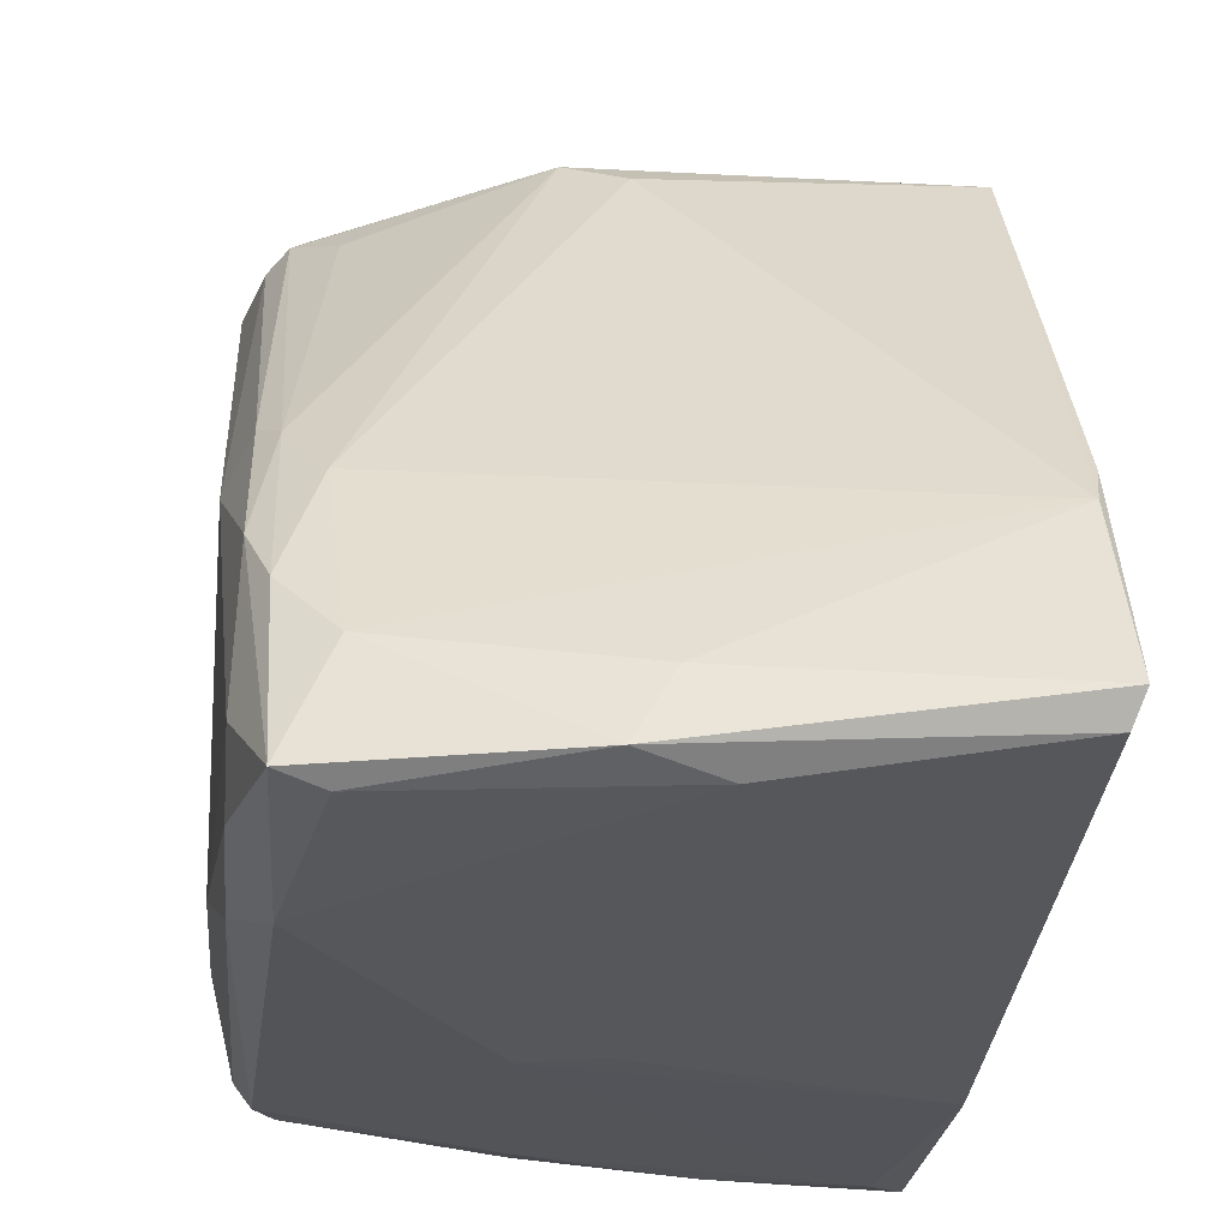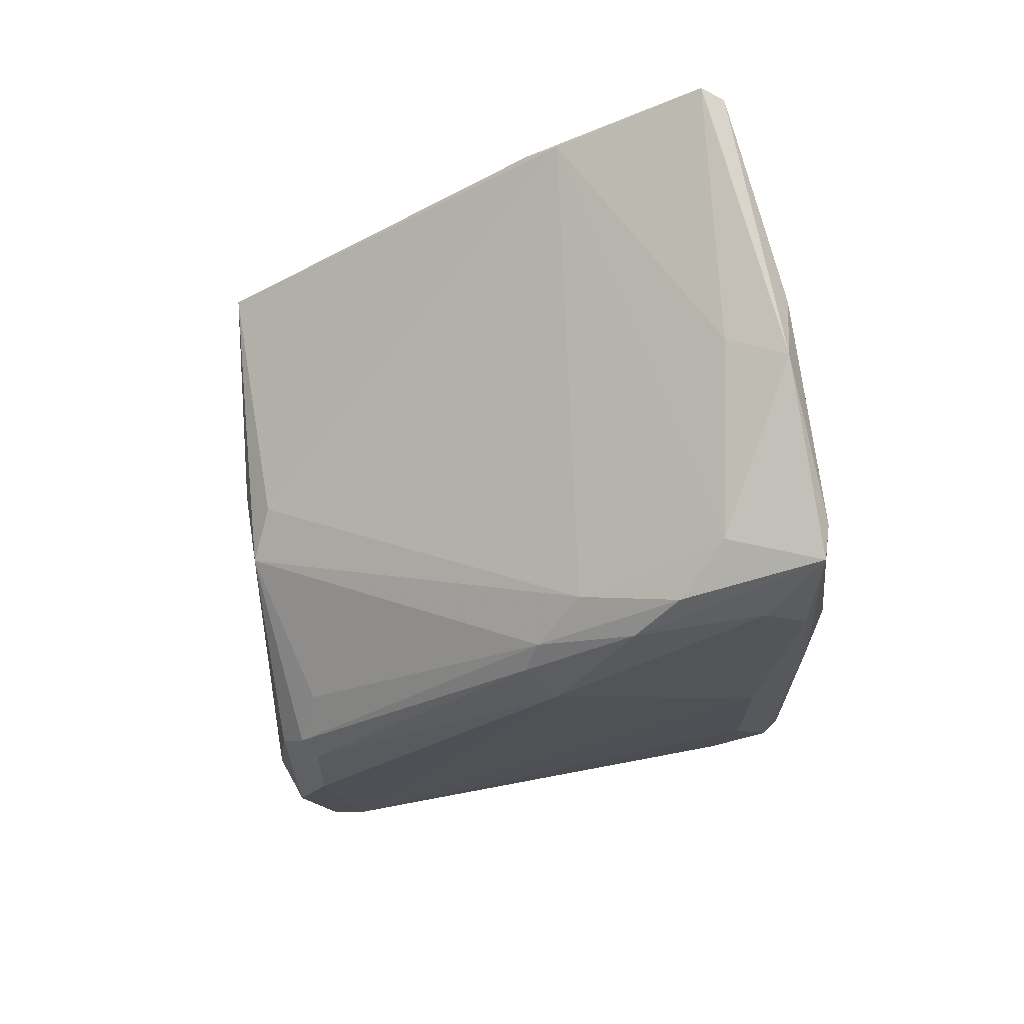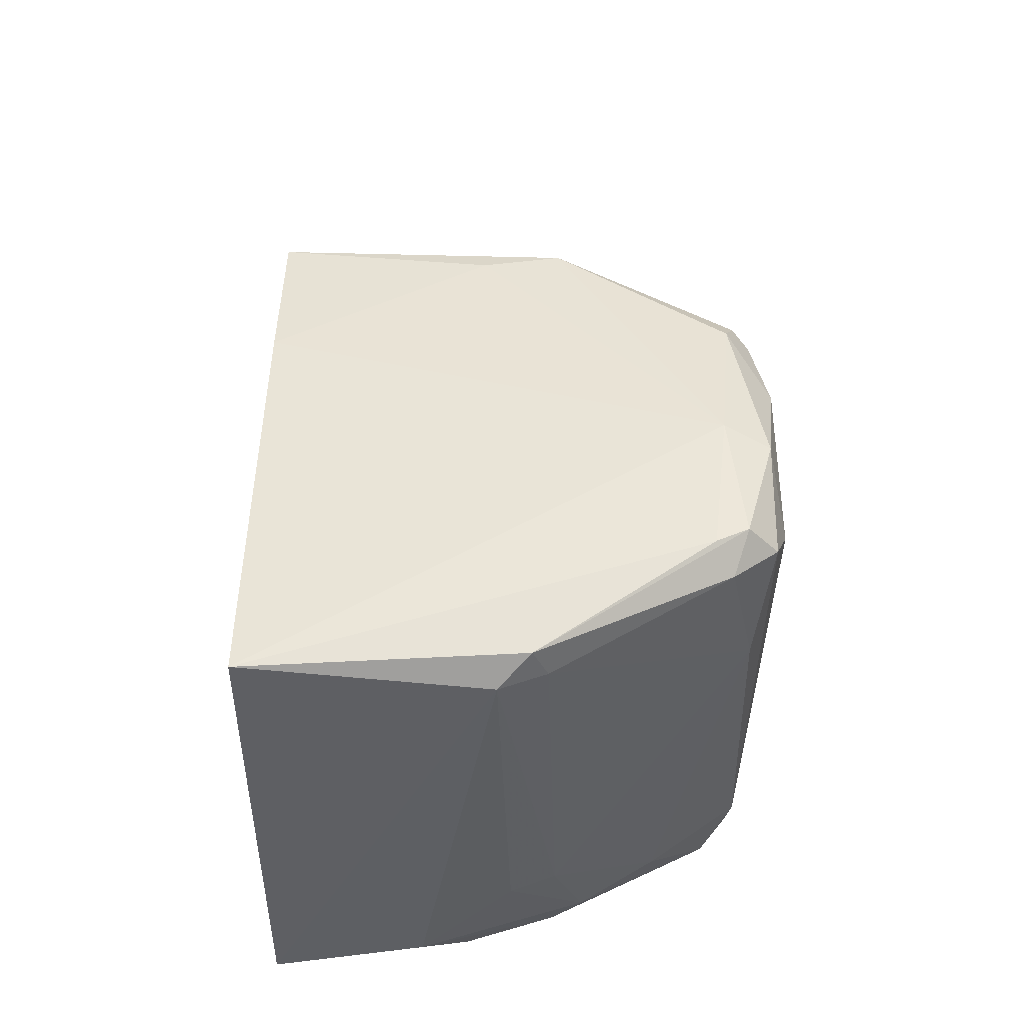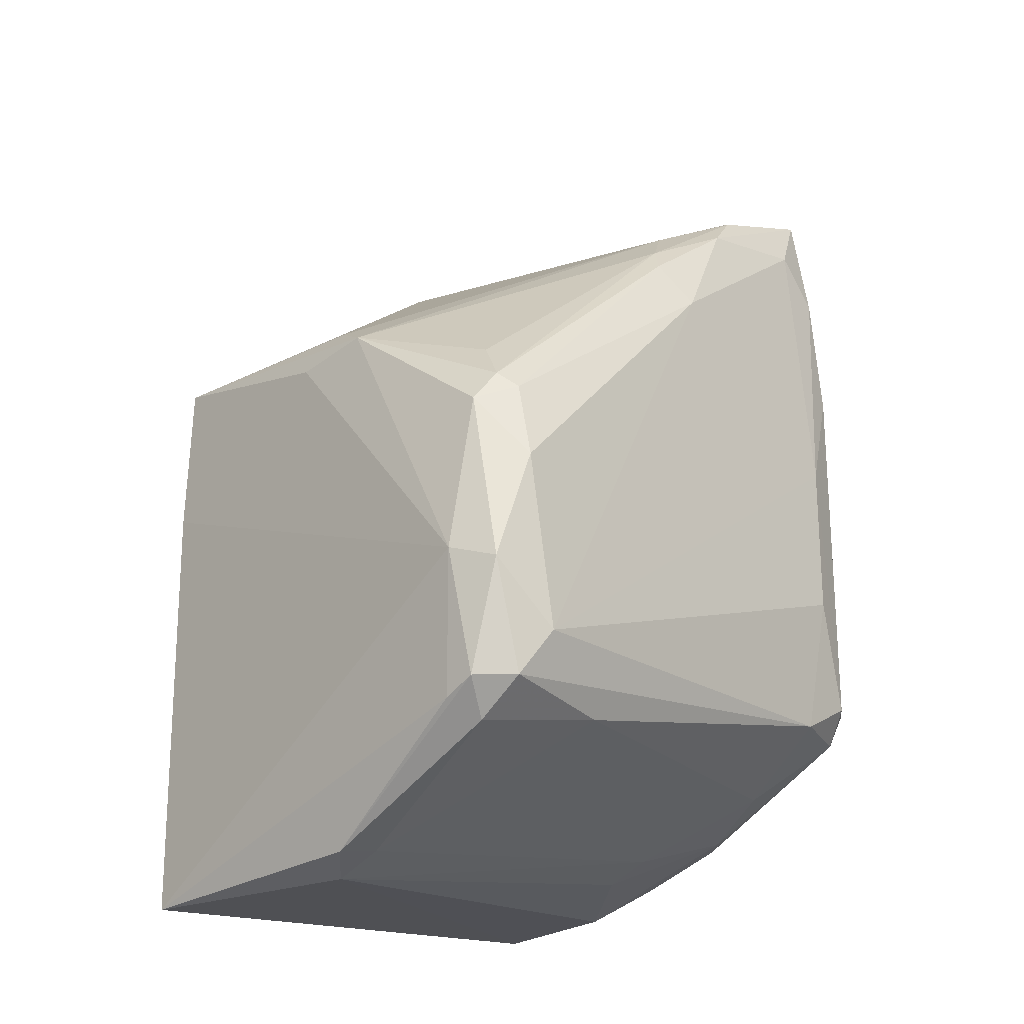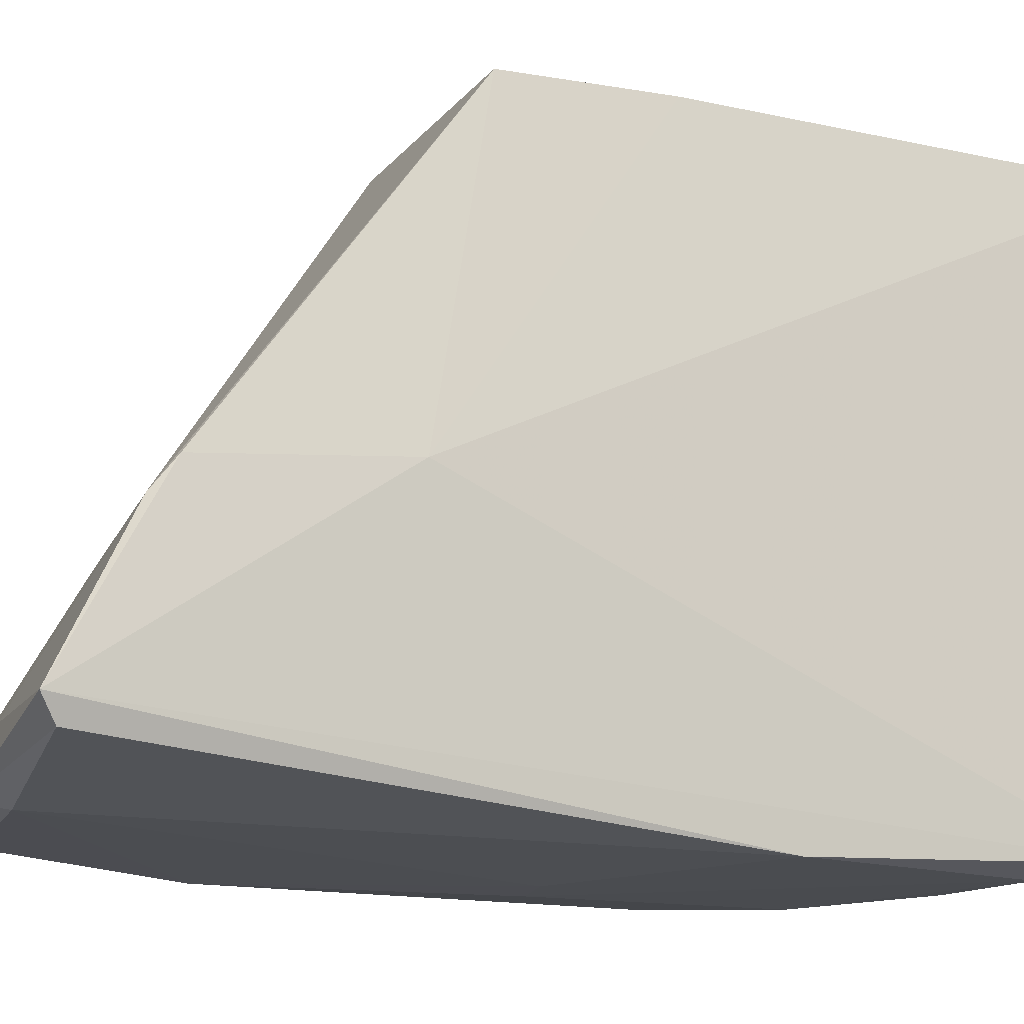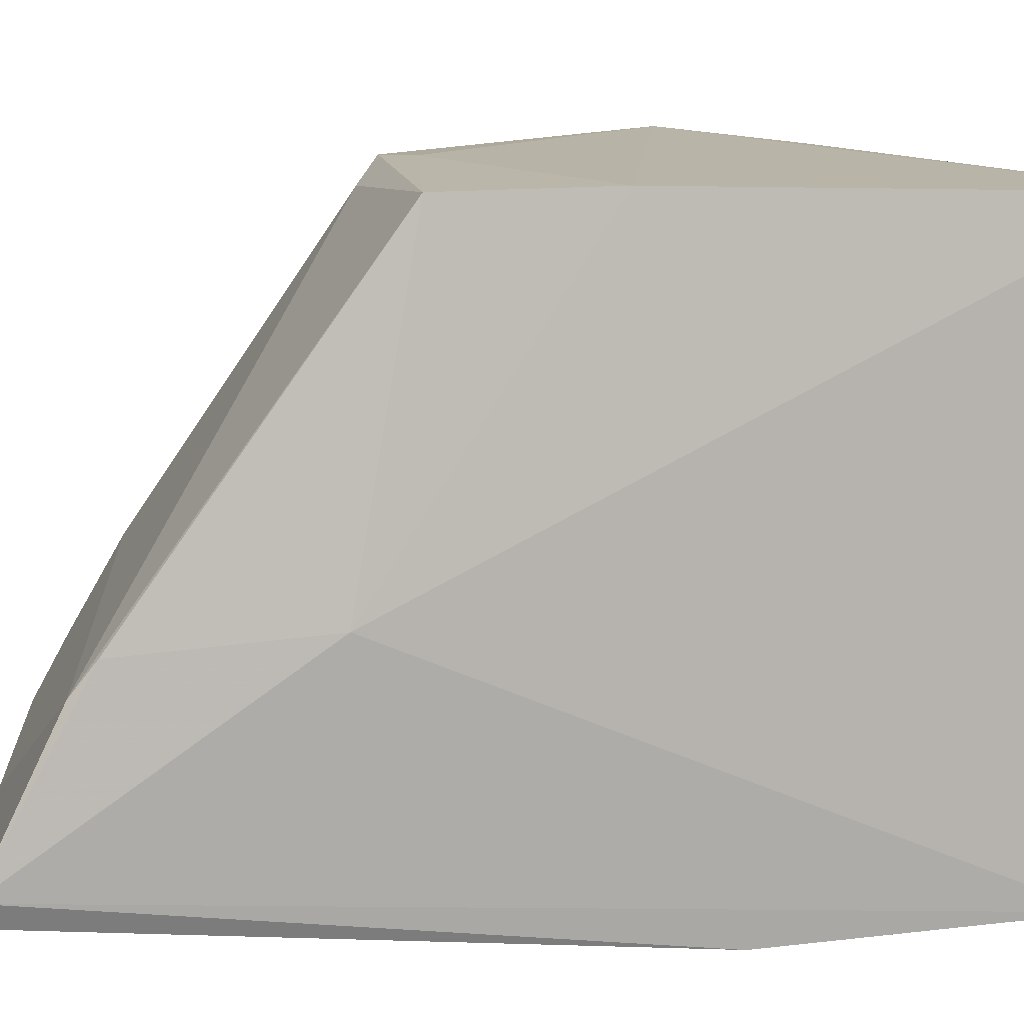
<metadata>
{"format":"obj","ext":"obj","renderer":"f3d","projection":"perspective","resolution":1024,"background":"white","views":[{"elev":-23.0,"azim":-5.1,"up":"+Y"},{"elev":71.0,"azim":-98.7,"up":"+Z"},{"elev":-44.6,"azim":179.5,"up":"+Z"},{"elev":-21.9,"azim":-137.0,"up":"+Z"},{"elev":-14.1,"azim":65.0,"up":"+Y"},{"elev":8.7,"azim":75.4,"up":"+Y"}]}
</metadata>
<code>
v 270.1 -432.1 427.3
v 270.2 -380.2 413.9
v 271.8 -435.4 452.4
v 275 -376.5 420.6
v 271.6 -379.9 390.2
v 273.9 -378.9 423.9
v 270.1 -432.1 410.5
v 298.6 -430 468.5
v 325.1 -416.8 465.2
v 308.9 -434.3 377.8
v 327.3 -412.2 443.6
v 298.6 -379.1 437
v 295.2 -436 470.1
v 273.2 -439.1 398.5
v 290.2 -435.7 385
v 326.3 -439.6 379.1
v 324.7 -434.6 471.1
v 322.5 -441 386.4
v 293.6 -439 385.1
v 325.6 -378.2 420.6
v 274.3 -406.9 449.9
v 293.6 -376.7 434
v 278.8 -426.8 463.7
v 271.7 -430.4 395.3
v 325.7 -413.6 462.8
v 326.3 -379.2 373.8
v 271.8 -430.4 457.5
v 274.9 -376.4 390
v 296.9 -379.5 376
v 300.4 -382.8 374.1
v 278.3 -376.4 388.4
v 291.9 -440.7 418.9
v 274.1 -421.6 459.9
v 325.6 -432.2 472.7
v 272.5 -405.3 446.8
v 325.3 -378.6 437.2
v 326.2 -437.8 377.5
v 274.5 -436.2 465.4
v 272.1 -380.4 422.3
v 276.6 -374.7 403.6
v 302 -376.5 432.4
v 295.3 -383.1 376.4
v 278.3 -437.4 464.6
v 303.7 -439.1 381.6
v 293.6 -440.8 393.4
v 325.7 -440.7 410.4
v 271.8 -437.1 398.7
v 272.3 -416.8 455.2
v 270 -383.4 395.3
v 302 -437.4 468
v 275 -439 444.2
v 277.5 -411.8 454.9
v 298.6 -440.6 420.6
v 271.8 -437.2 439
v 298.6 -425.6 379.7
v 308.8 -440.8 386.6
v 275 -439 395.2
v 277.7 -381.2 428.8
v 271.7 -376.5 402
v 281.8 -432.2 388.5
v 293.6 -425.5 381.7
v 270.2 -408.6 442.3
v 276.4 -379.5 386.3
v 273.4 -393.5 388.6
f 29 63 28
f 16 34 46
f 16 26 11
f 34 16 11
f 54 51 38
f 40 26 31
f 34 13 17
f 46 34 17
f 13 50 17
f 50 46 17
f 62 2 49
f 36 22 12
f 9 36 12
f 22 52 12
f 52 9 12
f 26 16 37
f 30 26 37
f 10 30 37
f 26 40 20
f 11 26 20
f 36 11 20
f 60 64 61
f 52 22 21
f 33 52 21
f 47 7 24
f 57 47 24
f 60 57 24
f 5 64 24
f 64 60 24
f 49 5 24
f 7 49 24
f 26 30 29
f 31 26 29
f 38 13 23
f 33 38 23
f 52 33 23
f 9 52 23
f 47 54 1
f 7 47 1
f 62 49 1
f 49 7 1
f 27 62 1
f 22 36 41
f 40 22 41
f 20 40 41
f 36 20 41
f 19 56 45
f 57 19 45
f 32 45 18
f 56 16 18
f 16 46 18
f 46 32 18
f 45 56 18
f 22 40 4
f 6 22 4
f 5 49 59
f 49 2 59
f 4 40 59
f 2 4 59
f 64 5 63
f 54 47 14
f 51 54 14
f 47 57 14
f 32 51 14
f 57 45 14
f 45 32 14
f 13 38 43
f 38 51 43
f 50 13 43
f 51 50 43
f 13 34 8
f 34 9 8
f 23 13 8
f 9 23 8
f 38 33 48
f 27 38 48
f 62 27 48
f 33 21 48
f 11 36 25
f 34 11 25
f 9 34 25
f 36 9 25
f 30 61 42
f 61 64 42
f 29 30 42
f 64 63 42
f 63 29 42
f 2 62 39
f 4 2 39
f 6 4 39
f 56 19 44
f 16 56 44
f 19 10 44
f 37 16 44
f 10 37 44
f 10 19 15
f 19 57 15
f 57 60 15
f 60 61 15
f 46 50 53
f 50 51 53
f 32 46 53
f 51 32 53
f 30 10 55
f 61 30 55
f 10 15 55
f 15 61 55
f 21 6 35
f 62 48 35
f 48 21 35
f 39 62 35
f 6 39 35
f 22 6 58
f 21 22 58
f 6 21 58
f 54 38 3
f 38 27 3
f 1 54 3
f 27 1 3
f 40 31 28
f 31 29 28
f 5 59 28
f 59 40 28
f 63 5 28

</code>
